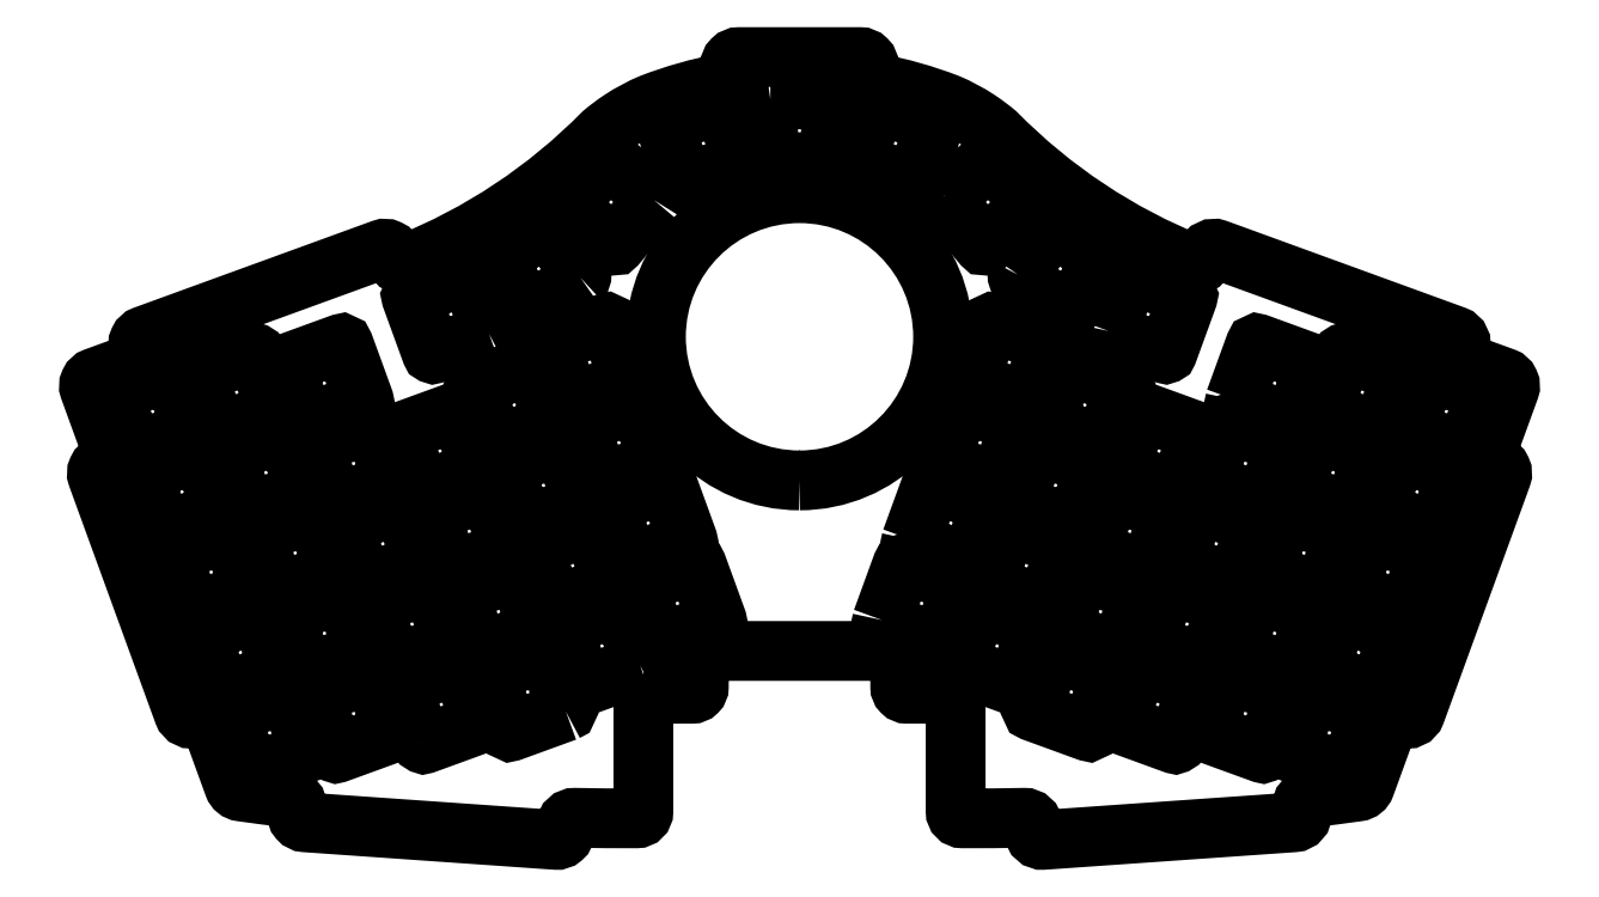
<metadata>
{"format":"dxf","ext":"dxf","renderer":"ezdxf+matplotlib","layout":"modelspace","background":"white","min_lineweight":24,"dpi":150}
</metadata>
<code>
0
SECTION
2
ENTITIES
0
LWPOLYLINE
8
0
90
85
70
1
43
0
10
-34.79
20
-43.1
10
-23.94
20
-43.1
42
0.4143
10
-22.44
20
-41.6
10
-22.44
20
-35.07
42
-0.4142
10
-20.94
20
-33.57
10
20.94
20
-33.57
42
-0.4142
10
22.44
20
-35.07
10
22.44
20
-41.6
42
0.4143
10
23.94
20
-43.1
10
33.29
20
-43.1
42
-0.4142
10
34.79
20
-44.6
10
34.79
20
-69.36
42
0.4135
10
36.29
20
-70.86
42
0.005468
10
50.06
20
-70.75
42
-0.3994
10
52.1
20
-72.61
10
52.18
20
-73.82
42
0.4142
10
54.32
20
-75.67
10
110.2
20
-71.75
42
0.4142
10
112
20
-69.62
10
112
20
-68.41
42
-0.3994
10
113.7
20
-66.28
42
0.004295
10
124.4
20
-64.89
42
0.2778
10
126.1
20
-63.59
10
131.2
20
-49.4
42
-0.4142
10
133.8
20
-48.21
10
134.7
20
-48.55
42
0.4142
10
137.3
20
-47.36
10
156.5
20
5.312
42
0.4142
10
155.3
20
7.876
10
154.3
20
8.218
42
-0.4142
10
153.1
20
10.78
10
158.2
20
24.78
42
0.4142
10
157
20
27.35
10
148.1
20
30.6
42
-0.4142
10
146.9
20
33.16
10
147.2
20
34.1
42
0.4142
10
146
20
36.66
10
93.07
20
55.94
42
0.4142
10
90.51
20
54.75
10
90.19
20
53.87
42
-0.4235
10
87.56
20
52.69
42
-0.1032
10
43.86
20
81.74
42
0.03003
10
39.83
20
84.75
42
0.04616
10
33.02
20
88.39
42
0.04496
10
17.13
20
92.91
42
-0.3604
10
15.5
20
94.88
10
15.5
20
96.77
42
0.4142
10
13.5
20
98.77
10
-13.5
20
98.77
42
0.4142
10
-15.5
20
96.77
10
-15.5
20
94.88
42
-0.3604
10
-17.13
20
92.91
42
0.04496
10
-33.02
20
88.39
42
0.04616
10
-39.83
20
84.75
42
0.03003
10
-43.86
20
81.74
42
-0.1032
10
-87.56
20
52.69
42
-0.4235
10
-90.19
20
53.87
10
-90.51
20
54.75
42
0.4142
10
-93.07
20
55.94
10
-146
20
36.66
42
0.4142
10
-147.2
20
34.1
10
-146.9
20
33.16
42
-0.4142
10
-148.1
20
30.6
10
-157
20
27.35
42
0.4142
10
-158.2
20
24.78
10
-153.1
20
10.78
42
-0.4142
10
-154.3
20
8.218
10
-155.3
20
7.876
42
0.4142
10
-156.5
20
5.312
10
-137.3
20
-47.36
42
0.4142
10
-134.7
20
-48.55
10
-133.8
20
-48.21
42
-0.4142
10
-131.2
20
-49.4
10
-126.1
20
-63.59
42
0.2778
10
-124.4
20
-64.89
42
0.004295
10
-113.7
20
-66.28
42
-0.3994
10
-112
20
-68.41
10
-112
20
-69.62
42
0.4142
10
-110.2
20
-71.75
10
-54.32
20
-75.67
42
0.4142
10
-52.18
20
-73.82
10
-52.1
20
-72.61
42
-0.3994
10
-50.06
20
-70.75
42
0.005468
10
-36.29
20
-70.86
42
0.4135
10
-34.79
20
-69.36
0
LWPOLYLINE
8
0
90
8
70
1
43
0
10
108.2
20
-43.82
10
103.7
20
-56.04
42
-0.4143
10
103.1
20
-56.34
10
90.85
20
-51.89
42
-0.4142
10
90.56
20
-51.25
10
95
20
-39.04
42
-0.4142
10
95.64
20
-38.74
10
107.9
20
-43.18
42
-0.4142
0
LWPOLYLINE
8
0
90
8
70
1
43
0
10
-113.7
20
-43.31
10
-109.3
20
-55.53
42
-0.4142
10
-109.6
20
-56.17
10
-121.8
20
-60.62
42
-0.4142
10
-122.4
20
-60.32
10
-126.9
20
-48.1
42
-0.4142
10
-126.6
20
-47.46
10
-114.4
20
-43.02
42
-0.4143
0
LWPOLYLINE
8
0
90
8
70
1
43
0
10
109.3
20
-55.53
10
113.7
20
-43.31
42
-0.4143
10
114.4
20
-43.02
10
126.6
20
-47.46
42
-0.4142
10
126.9
20
-48.1
10
122.4
20
-60.32
42
-0.4142
10
121.8
20
-60.62
10
109.6
20
-56.17
42
-0.4142
0
LWPOLYLINE
8
0
90
8
70
1
43
0
10
-103.7
20
-56.04
10
-108.2
20
-43.82
42
-0.4142
10
-107.9
20
-43.18
10
-95.64
20
-38.74
42
-0.4142
10
-95
20
-39.04
10
-90.56
20
-51.25
42
-0.4142
10
-90.85
20
-51.89
10
-103.1
20
-56.34
42
-0.4143
0
LWPOLYLINE
8
0
90
8
70
1
43
0
10
97.09
20
22.39
42
0.4142
10
97.39
20
21.75
10
109.6
20
17.31
42
0.4142
10
110.2
20
17.6
10
114.7
20
29.82
42
0.4142
10
114.4
20
30.46
10
102.2
20
34.91
42
0.4142
10
101.5
20
34.61
0
LWPOLYLINE
8
0
90
8
70
1
43
0
10
135.3
20
16.07
42
0.4142
10
135.6
20
15.43
10
147.8
20
10.99
42
0.4142
10
148.5
20
11.29
10
152.9
20
23.5
42
0.4143
10
152.6
20
24.14
10
140.4
20
28.59
42
0.4142
10
139.8
20
28.29
0
LWPOLYLINE
8
0
90
8
70
1
43
0
10
18.41
20
-26.68
42
0.4142
10
18.71
20
-27.32
10
30.92
20
-31.77
42
0.4143
10
31.56
20
-31.47
10
36.01
20
-19.25
42
0.4142
10
35.71
20
-18.61
10
23.5
20
-14.17
42
0.4143
10
22.85
20
-14.47
0
LWPOLYLINE
8
0
90
8
70
1
43
0
10
71.31
20
7.277
42
0.4142
10
71.61
20
6.636
10
83.83
20
2.19
42
0.4143
10
84.47
20
2.489
10
88.92
20
14.71
42
0.4142
10
88.62
20
15.35
10
76.4
20
19.79
42
0.4142
10
75.76
20
19.49
0
LWPOLYLINE
8
0
90
8
70
1
43
0
10
115.8
20
-37.63
42
0.4142
10
116.1
20
-38.27
10
128.3
20
-42.72
42
0.4143
10
128.9
20
-42.42
10
133.4
20
-30.2
42
0.4142
10
133.1
20
-29.56
10
120.9
20
-25.11
42
0.4142
10
120.2
20
-25.41
0
LWPOLYLINE
8
0
90
8
70
1
43
0
10
41.74
20
-18.28
42
0.4142
10
42.04
20
-18.92
10
54.25
20
-23.37
42
0.4143
10
54.89
20
-23.07
10
59.34
20
-10.85
42
0.4142
10
59.04
20
-10.21
10
46.83
20
-5.765
42
0.4142
10
46.19
20
-6.064
0
LWPOLYLINE
8
0
90
8
70
1
43
0
10
77.54
20
-31.31
42
0.4142
10
77.84
20
-31.95
10
90.06
20
-36.4
42
0.4142
10
90.7
20
-36.1
10
95.14
20
-23.88
42
0.4142
10
94.84
20
-23.24
10
82.63
20
-18.8
42
0.4142
10
81.99
20
-19.1
0
LWPOLYLINE
8
0
90
8
70
1
43
0
10
128.8
20
-1.827
42
0.4142
10
129.1
20
-2.468
10
141.3
20
-6.914
42
0.4142
10
142
20
-6.615
10
146.4
20
5.601
42
0.4143
10
146.1
20
6.242
10
133.9
20
10.69
42
0.4142
10
133.3
20
10.39
0
LWPOLYLINE
8
0
90
8
70
1
43
0
10
31.44
20
9.12
42
0.4142
10
31.74
20
8.479
10
43.95
20
4.033
42
0.4142
10
44.59
20
4.332
10
49.04
20
16.55
42
0.4142
10
48.74
20
17.19
10
36.53
20
21.63
42
0.4143
10
35.89
20
21.34
0
LWPOLYLINE
8
0
90
8
70
1
43
0
10
116.6
20
20.35
42
0.4142
10
116.9
20
19.71
10
129.1
20
15.27
42
0.4142
10
129.8
20
15.56
10
134.2
20
27.78
42
0.4142
10
133.9
20
28.42
10
121.7
20
32.87
42
0.4143
10
121.1
20
32.57
0
LWPOLYLINE
8
0
90
8
70
1
43
0
10
64.8
20
-10.62
42
0.4142
10
65.1
20
-11.26
10
77.31
20
-15.71
42
0.4142
10
77.95
20
-15.41
10
82.4
20
-3.196
42
0.4142
10
82.1
20
-2.555
10
69.89
20
1.891
42
0.4142
10
69.24
20
1.592
0
LWPOLYLINE
8
0
90
8
70
1
43
0
10
68.88
20
37.73
42
0.4142
10
69.18
20
37.09
10
81.4
20
32.64
42
0.4143
10
82.04
20
32.94
10
86.48
20
45.15
42
0.4142
10
86.18
20
45.8
10
73.97
20
50.24
42
0.4142
10
73.33
20
49.94
0
LWPOLYLINE
8
0
90
8
70
1
43
0
10
48.25
20
-0.379
42
0.4142
10
48.55
20
-1.02
10
60.77
20
-5.466
42
0.4143
10
61.41
20
-5.167
10
65.86
20
7.049
42
0.4142
10
65.56
20
7.69
10
53.34
20
12.14
42
0.4143
10
52.7
20
11.84
0
LWPOLYLINE
8
0
90
8
70
1
43
0
10
32.52
20
67.62
42
0.4142
10
32.46
20
66.92
10
40.82
20
56.96
42
0.4142
10
41.52
20
56.9
10
51.48
20
65.25
42
0.4142
10
51.54
20
65.96
10
43.18
20
75.92
42
0.4142
10
42.48
20
75.98
0
LWPOLYLINE
8
0
90
8
70
1
43
0
10
90.57
20
4.491
42
0.4143
10
90.87
20
3.85
10
103.1
20
-0.5959
42
0.4142
10
103.7
20
-0.2971
10
108.2
20
11.92
42
0.4142
10
107.9
20
12.56
10
95.66
20
17.01
42
0.4142
10
95.02
20
16.71
0
LWPOLYLINE
8
0
90
8
70
1
43
0
10
110.1
20
2.451
42
0.4142
10
110.4
20
1.81
10
122.6
20
-2.636
42
0.4142
10
123.3
20
-2.337
10
127.7
20
9.879
42
0.4142
10
127.4
20
10.52
10
115.2
20
14.97
42
0.4142
10
114.5
20
14.67
0
LWPOLYLINE
8
0
90
8
70
1
43
0
10
48.67
20
50.29
42
0.4142
10
48.79
20
49.59
10
59.44
20
42.13
42
0.4142
10
60.14
20
42.26
10
67.6
20
52.91
42
0.4142
10
67.47
20
53.6
10
56.82
20
61.06
42
0.4142
10
56.13
20
60.94
0
LWPOLYLINE
8
0
90
8
70
1
43
0
10
24.92
20
-8.781
42
0.4142
10
25.22
20
-9.422
10
37.44
20
-13.87
42
0.4142
10
38.08
20
-13.57
10
42.53
20
-1.353
42
0.4142
10
42.23
20
-0.7125
10
30.01
20
3.734
42
0.4142
10
29.37
20
3.435
0
LWPOLYLINE
8
0
90
8
70
1
43
0
10
97.07
20
-33.35
42
0.4142
10
97.37
20
-33.99
10
109.6
20
-38.44
42
0.4142
10
110.2
20
-38.14
10
114.7
20
-25.92
42
0.4142
10
114.4
20
-25.28
10
102.2
20
-20.84
42
0.4142
10
101.5
20
-21.14
0
LWPOLYLINE
8
0
90
8
70
1
43
0
10
35.22
20
-36.18
42
0.4142
10
35.52
20
-36.82
10
47.74
20
-41.27
42
0.4142
10
48.38
20
-40.97
10
52.83
20
-28.75
42
0.4142
10
52.53
20
-28.11
10
40.31
20
-23.67
42
0.4142
10
39.67
20
-23.97
0
LWPOLYLINE
8
0
90
8
70
1
43
0
10
12.97
20
75.06
42
0.4142
10
13.32
20
74.45
10
25.88
20
71.09
42
0.4142
10
26.49
20
71.44
10
29.85
20
84
42
0.4142
10
29.5
20
84.61
10
16.94
20
87.97
42
0.4141
10
16.33
20
87.62
0
LWPOLYLINE
8
0
90
8
70
1
43
0
10
84.06
20
-13.41
42
0.4142
10
84.36
20
-14.05
10
96.57
20
-18.5
42
0.4142
10
97.21
20
-18.2
10
101.7
20
-5.982
42
0.4142
10
101.4
20
-5.341
10
89.14
20
-0.8951
42
0.4143
10
88.5
20
-1.194
0
LWPOLYLINE
8
0
90
8
70
1
43
0
10
122.3
20
-19.73
42
0.4142
10
122.6
20
-20.37
10
134.8
20
-24.82
42
0.4142
10
135.5
20
-24.52
10
139.9
20
-12.3
42
0.4142
10
139.6
20
-11.66
10
127.4
20
-7.213
42
0.4143
10
126.7
20
-7.512
0
LWPOLYLINE
8
0
90
8
70
1
43
0
10
103.6
20
-15.45
42
0.4142
10
103.9
20
-16.09
10
116.1
20
-20.54
42
0.4143
10
116.7
20
-20.24
10
121.2
20
-8.022
42
0.4142
10
120.9
20
-7.382
10
108.7
20
-2.935
42
0.4143
10
108
20
-3.234
0
LWPOLYLINE
8
0
90
8
70
1
43
0
10
37.95
20
27.02
42
0.4143
10
38.25
20
26.38
10
50.47
20
21.93
42
0.4142
10
51.11
20
22.23
10
55.56
20
34.45
42
0.4142
10
55.26
20
35.09
10
43.04
20
39.54
42
0.4142
10
42.4
20
39.24
0
LWPOLYLINE
8
0
90
8
70
1
43
0
10
51.77
20
-46.43
42
0.4142
10
52.07
20
-47.07
10
64.28
20
-51.51
42
0.4142
10
64.92
20
-51.21
10
69.37
20
-39
42
0.4142
10
69.07
20
-38.36
10
56.85
20
-33.91
42
0.4143
10
56.21
20
-34.21
0
LWPOLYLINE
8
0
90
8
70
1
43
0
10
88.63
20
-41.78
10
84.18
20
-54
42
-0.4142
10
83.54
20
-54.3
10
71.32
20
-49.85
42
-0.4142
10
71.03
20
-49.21
10
75.47
20
-37
42
-0.4142
10
76.11
20
-36.7
10
88.33
20
-41.14
42
-0.4142
0
LWPOLYLINE
8
0
90
8
70
1
43
0
10
70.8
20
-33.61
42
0.4142
10
71.44
20
-33.31
10
75.88
20
-21.1
42
0.4142
10
75.59
20
-20.46
10
63.37
20
-16.01
42
0.4142
10
62.73
20
-16.31
10
58.28
20
-28.53
42
0.4143
10
58.58
20
-29.17
0
LWPOLYLINE
8
0
90
8
70
1
43
0
10
59.86
20
30.04
42
0.4142
10
59.22
20
29.74
10
54.77
20
17.52
42
0.4143
10
55.07
20
16.88
10
67.28
20
12.44
42
0.4142
10
67.93
20
12.73
10
72.37
20
24.95
42
0.4142
10
72.07
20
25.59
0
LWPOLYLINE
8
0
90
8
70
1
43
0
10
-97.39
20
21.75
42
0.4142
10
-97.09
20
22.39
10
-101.5
20
34.61
42
0.4142
10
-102.2
20
34.91
10
-114.4
20
30.46
42
0.4142
10
-114.7
20
29.82
10
-110.2
20
17.6
42
0.4142
10
-109.6
20
17.31
0
LWPOLYLINE
8
0
90
8
70
1
43
0
10
-135.6
20
15.43
42
0.4142
10
-135.3
20
16.07
10
-139.8
20
28.29
42
0.4142
10
-140.4
20
28.59
10
-152.6
20
24.14
42
0.4143
10
-152.9
20
23.5
10
-148.5
20
11.29
42
0.4142
10
-147.8
20
10.99
0
LWPOLYLINE
8
0
90
8
70
1
43
0
10
-18.71
20
-27.32
42
0.4142
10
-18.41
20
-26.68
10
-22.85
20
-14.47
42
0.4143
10
-23.5
20
-14.17
10
-35.71
20
-18.61
42
0.4142
10
-36.01
20
-19.25
10
-31.56
20
-31.47
42
0.4143
10
-30.92
20
-31.77
0
LWPOLYLINE
8
0
90
8
70
1
43
0
10
-71.61
20
6.636
42
0.4142
10
-71.31
20
7.277
10
-75.76
20
19.49
42
0.4142
10
-76.4
20
19.79
10
-88.62
20
15.35
42
0.4142
10
-88.92
20
14.71
10
-84.47
20
2.489
42
0.4143
10
-83.83
20
2.19
0
LWPOLYLINE
8
0
90
8
70
1
43
0
10
-116.1
20
-38.27
42
0.4142
10
-115.8
20
-37.63
10
-120.2
20
-25.41
42
0.4142
10
-120.9
20
-25.11
10
-133.1
20
-29.56
42
0.4142
10
-133.4
20
-30.2
10
-128.9
20
-42.42
42
0.4143
10
-128.3
20
-42.72
0
LWPOLYLINE
8
0
90
8
70
1
43
0
10
-42.04
20
-18.92
42
0.4142
10
-41.74
20
-18.28
10
-46.19
20
-6.064
42
0.4142
10
-46.83
20
-5.765
10
-59.04
20
-10.21
42
0.4142
10
-59.34
20
-10.85
10
-54.89
20
-23.07
42
0.4143
10
-54.25
20
-23.37
0
LWPOLYLINE
8
0
90
8
70
1
43
0
10
-77.84
20
-31.95
42
0.4142
10
-77.54
20
-31.31
10
-81.99
20
-19.1
42
0.4142
10
-82.63
20
-18.8
10
-94.84
20
-23.24
42
0.4142
10
-95.14
20
-23.88
10
-90.7
20
-36.1
42
0.4142
10
-90.06
20
-36.4
0
LWPOLYLINE
8
0
90
8
70
1
43
0
10
-129.1
20
-2.468
42
0.4142
10
-128.8
20
-1.827
10
-133.3
20
10.39
42
0.4142
10
-133.9
20
10.69
10
-146.1
20
6.242
42
0.4143
10
-146.4
20
5.601
10
-142
20
-6.615
42
0.4142
10
-141.3
20
-6.914
0
LWPOLYLINE
8
0
90
8
70
1
43
0
10
-31.74
20
8.479
42
0.4142
10
-31.44
20
9.12
10
-35.89
20
21.34
42
0.4143
10
-36.53
20
21.63
10
-48.74
20
17.19
42
0.4142
10
-49.04
20
16.55
10
-44.59
20
4.332
42
0.4142
10
-43.95
20
4.033
0
LWPOLYLINE
8
0
90
8
70
1
43
0
10
-116.9
20
19.71
42
0.4142
10
-116.6
20
20.35
10
-121.1
20
32.57
42
0.4143
10
-121.7
20
32.87
10
-133.9
20
28.42
42
0.4142
10
-134.2
20
27.78
10
-129.8
20
15.56
42
0.4142
10
-129.1
20
15.27
0
LWPOLYLINE
8
0
90
8
70
1
43
0
10
-65.1
20
-11.26
42
0.4142
10
-64.8
20
-10.62
10
-69.24
20
1.592
42
0.4142
10
-69.89
20
1.891
10
-82.1
20
-2.555
42
0.4142
10
-82.4
20
-3.196
10
-77.95
20
-15.41
42
0.4142
10
-77.31
20
-15.71
0
LWPOLYLINE
8
0
90
8
70
1
43
0
10
-69.18
20
37.09
42
0.4142
10
-68.88
20
37.73
10
-73.33
20
49.94
42
0.4142
10
-73.97
20
50.24
10
-86.18
20
45.8
42
0.4142
10
-86.48
20
45.15
10
-82.04
20
32.94
42
0.4143
10
-81.4
20
32.64
0
LWPOLYLINE
8
0
90
8
70
1
43
0
10
-48.55
20
-1.02
42
0.4142
10
-48.25
20
-0.379
10
-52.7
20
11.84
42
0.4143
10
-53.34
20
12.14
10
-65.56
20
7.69
42
0.4142
10
-65.86
20
7.049
10
-61.41
20
-5.167
42
0.4143
10
-60.77
20
-5.466
0
LWPOLYLINE
8
0
90
8
70
1
43
0
10
-32.46
20
66.92
42
0.4142
10
-32.52
20
67.62
10
-42.48
20
75.98
42
0.4142
10
-43.18
20
75.92
10
-51.54
20
65.96
42
0.4142
10
-51.48
20
65.25
10
-41.52
20
56.9
42
0.4142
10
-40.82
20
56.96
0
LWPOLYLINE
8
0
90
8
70
1
43
0
10
-90.87
20
3.85
42
0.4143
10
-90.57
20
4.491
10
-95.02
20
16.71
42
0.4142
10
-95.66
20
17.01
10
-107.9
20
12.56
42
0.4142
10
-108.2
20
11.92
10
-103.7
20
-0.2971
42
0.4142
10
-103.1
20
-0.5959
0
LWPOLYLINE
8
0
90
8
70
1
43
0
10
-110.4
20
1.81
42
0.4142
10
-110.1
20
2.451
10
-114.5
20
14.67
42
0.4142
10
-115.2
20
14.97
10
-127.4
20
10.52
42
0.4142
10
-127.7
20
9.879
10
-123.3
20
-2.337
42
0.4142
10
-122.6
20
-2.636
0
LWPOLYLINE
8
0
90
8
70
1
43
0
10
-48.79
20
49.59
42
0.4142
10
-48.67
20
50.29
10
-56.13
20
60.94
42
0.4142
10
-56.82
20
61.06
10
-67.47
20
53.6
42
0.4142
10
-67.6
20
52.91
10
-60.14
20
42.26
42
0.4142
10
-59.44
20
42.13
0
LWPOLYLINE
8
0
90
8
70
1
43
0
10
-25.22
20
-9.422
42
0.4142
10
-24.92
20
-8.781
10
-29.37
20
3.435
42
0.4142
10
-30.01
20
3.734
10
-42.23
20
-0.7125
42
0.4142
10
-42.53
20
-1.353
10
-38.08
20
-13.57
42
0.4142
10
-37.44
20
-13.87
0
LWPOLYLINE
8
0
90
8
70
1
43
0
10
-97.37
20
-33.99
42
0.4142
10
-97.07
20
-33.35
10
-101.5
20
-21.14
42
0.4142
10
-102.2
20
-20.84
10
-114.4
20
-25.28
42
0.4142
10
-114.7
20
-25.92
10
-110.2
20
-38.14
42
0.4142
10
-109.6
20
-38.44
0
LWPOLYLINE
8
0
90
8
70
1
43
0
10
-35.52
20
-36.82
42
0.4142
10
-35.22
20
-36.18
10
-39.67
20
-23.97
42
0.4142
10
-40.31
20
-23.67
10
-52.53
20
-28.11
42
0.4142
10
-52.83
20
-28.75
10
-48.38
20
-40.97
42
0.4142
10
-47.74
20
-41.27
0
LWPOLYLINE
8
0
90
8
70
1
43
0
10
-13.32
20
74.45
42
0.4142
10
-12.97
20
75.06
10
-16.33
20
87.62
42
0.4141
10
-16.94
20
87.97
10
-29.5
20
84.61
42
0.4142
10
-29.85
20
84
10
-26.49
20
71.44
42
0.4142
10
-25.88
20
71.09
0
LWPOLYLINE
8
0
90
8
70
1
43
0
10
-84.36
20
-14.05
42
0.4142
10
-84.06
20
-13.41
10
-88.5
20
-1.194
42
0.4143
10
-89.14
20
-0.8951
10
-101.4
20
-5.341
42
0.4142
10
-101.7
20
-5.982
10
-97.21
20
-18.2
42
0.4142
10
-96.57
20
-18.5
0
LWPOLYLINE
8
0
90
8
70
1
43
0
10
-122.6
20
-20.37
42
0.4142
10
-122.3
20
-19.73
10
-126.7
20
-7.512
42
0.4143
10
-127.4
20
-7.213
10
-139.6
20
-11.66
42
0.4142
10
-139.9
20
-12.3
10
-135.5
20
-24.52
42
0.4142
10
-134.8
20
-24.82
0
LWPOLYLINE
8
0
90
8
70
1
43
0
10
-103.9
20
-16.09
42
0.4142
10
-103.6
20
-15.45
10
-108
20
-3.234
42
0.4143
10
-108.7
20
-2.935
10
-120.9
20
-7.382
42
0.4142
10
-121.2
20
-8.022
10
-116.7
20
-20.24
42
0.4143
10
-116.1
20
-20.54
0
LWPOLYLINE
8
0
90
8
70
1
43
0
10
-38.25
20
26.38
42
0.4143
10
-37.95
20
27.02
10
-42.4
20
39.24
42
0.4142
10
-43.04
20
39.54
10
-55.26
20
35.09
42
0.4142
10
-55.56
20
34.45
10
-51.11
20
22.23
42
0.4142
10
-50.47
20
21.93
0
LWPOLYLINE
8
0
90
8
70
1
43
0
10
-52.07
20
-47.07
42
0.4142
10
-51.77
20
-46.43
10
-56.21
20
-34.21
42
0.4143
10
-56.85
20
-33.91
10
-69.07
20
-38.36
42
0.4142
10
-69.37
20
-39
10
-64.92
20
-51.21
42
0.4142
10
-64.28
20
-51.51
0
LWPOLYLINE
8
0
90
8
70
1
43
0
10
-84.18
20
-54
10
-88.63
20
-41.78
42
-0.4142
10
-88.33
20
-41.14
10
-76.11
20
-36.7
42
-0.4142
10
-75.47
20
-37
10
-71.03
20
-49.21
42
-0.4142
10
-71.32
20
-49.85
10
-83.54
20
-54.3
42
-0.4142
0
LWPOLYLINE
8
0
90
8
70
1
43
0
10
-71.44
20
-33.31
42
0.4142
10
-70.8
20
-33.61
10
-58.58
20
-29.17
42
0.4143
10
-58.28
20
-28.53
10
-62.73
20
-16.31
42
0.4142
10
-63.37
20
-16.01
10
-75.59
20
-20.46
42
0.4142
10
-75.88
20
-21.1
0
LWPOLYLINE
8
0
90
8
70
1
43
0
10
-59.22
20
29.74
42
0.4142
10
-59.86
20
30.04
10
-72.07
20
25.59
42
0.4142
10
-72.37
20
24.95
10
-67.93
20
12.73
42
0.4142
10
-67.28
20
12.44
10
-55.07
20
16.88
42
0.4143
10
-54.77
20
17.52
0
LWPOLYLINE
8
0
90
2
70
1
43
0
10
-0.0006975
20
4.439
42
1
10
-0.0006975
20
68.44
42
1
0
LWPOLYLINE
8
0
90
8
70
1
43
0
10
-6.499
20
89.35
10
6.499
20
89.35
42
-0.4142
10
6.999
20
88.85
10
6.999
20
75.85
42
-0.4142
10
6.499
20
75.35
10
-6.499
20
75.35
42
-0.4142
10
-6.999
20
75.85
10
-6.999
20
88.85
42
-0.4142
0
ENDSEC
0
EOF

</code>
